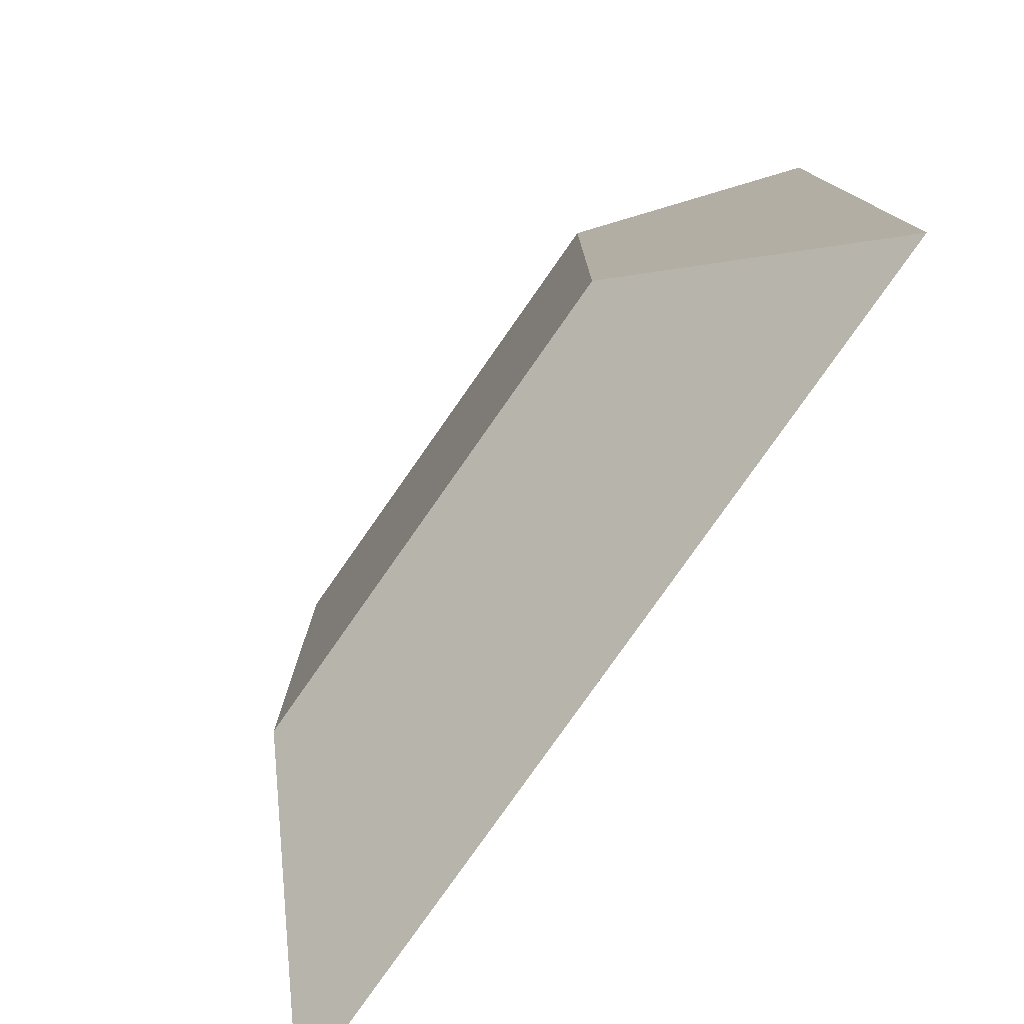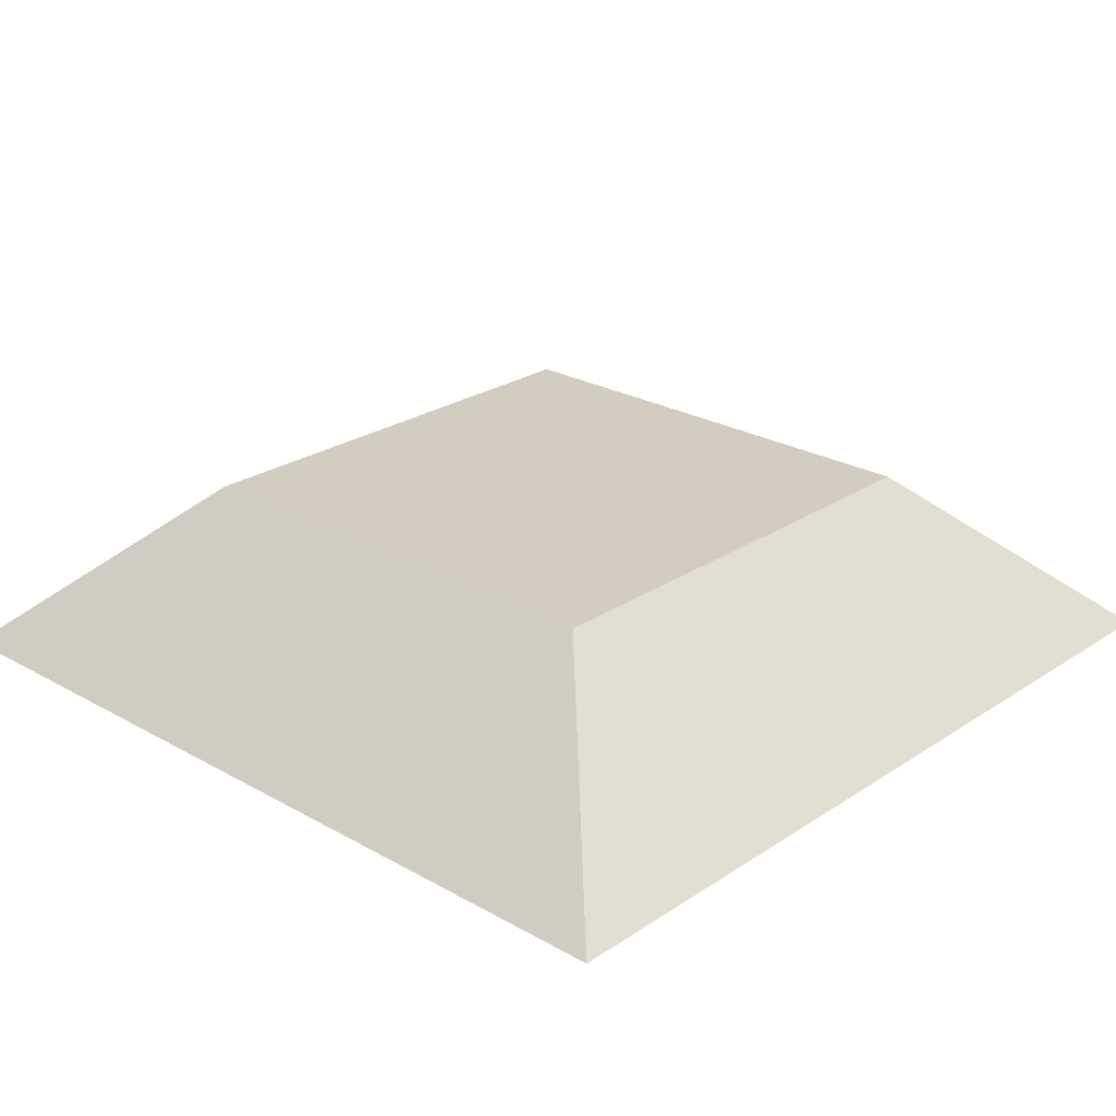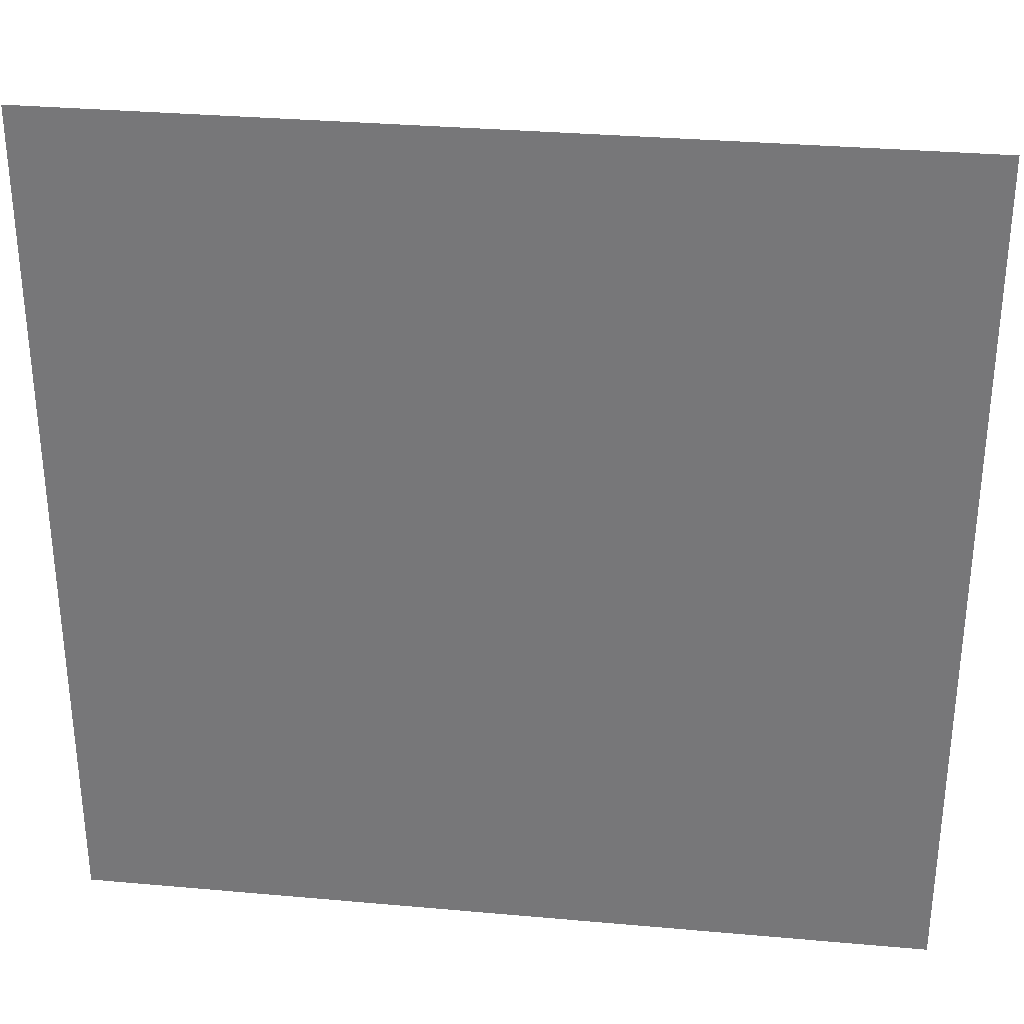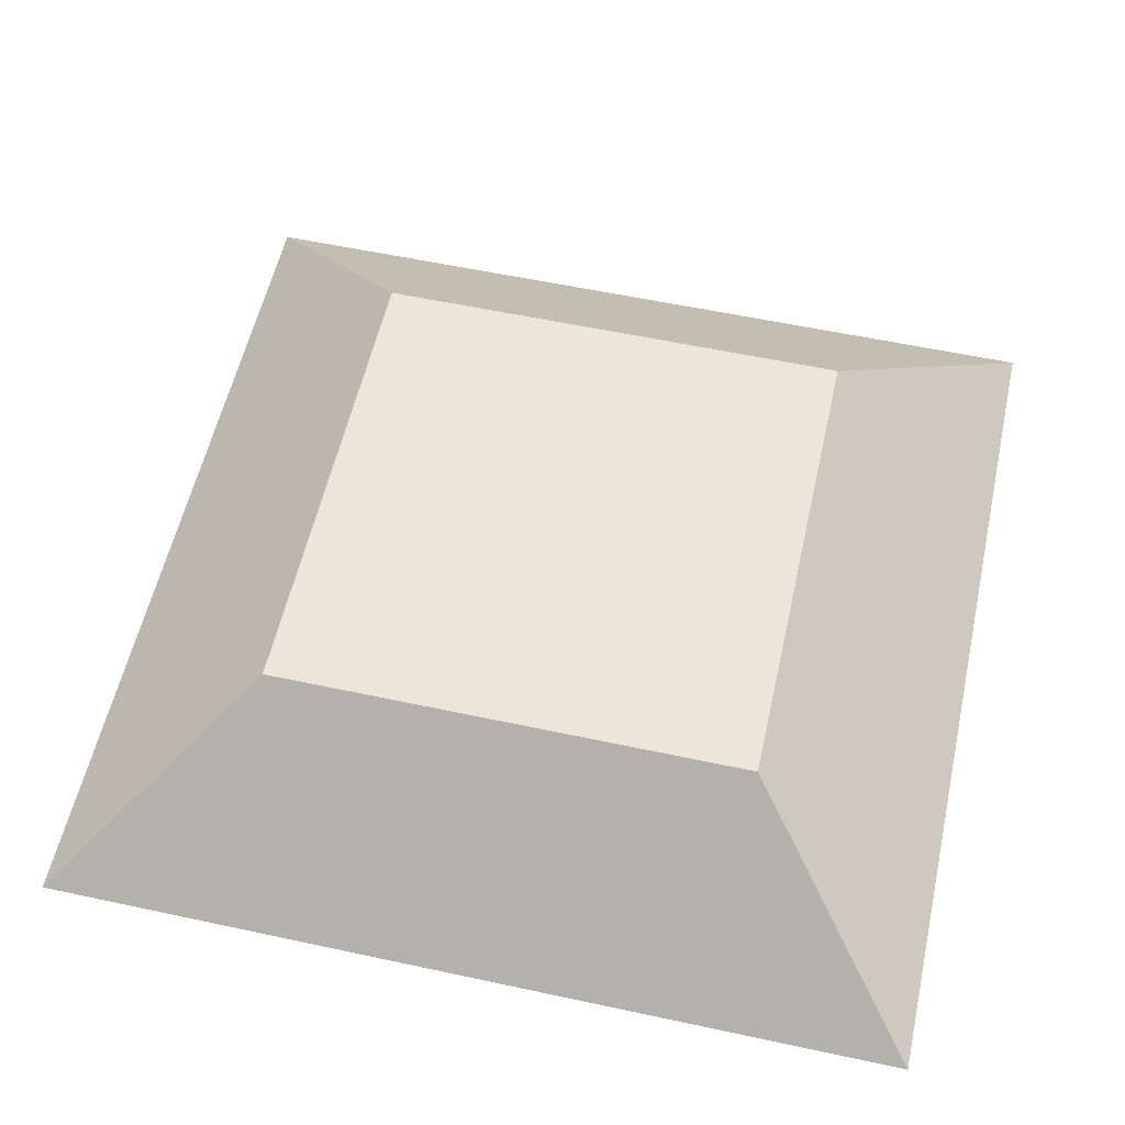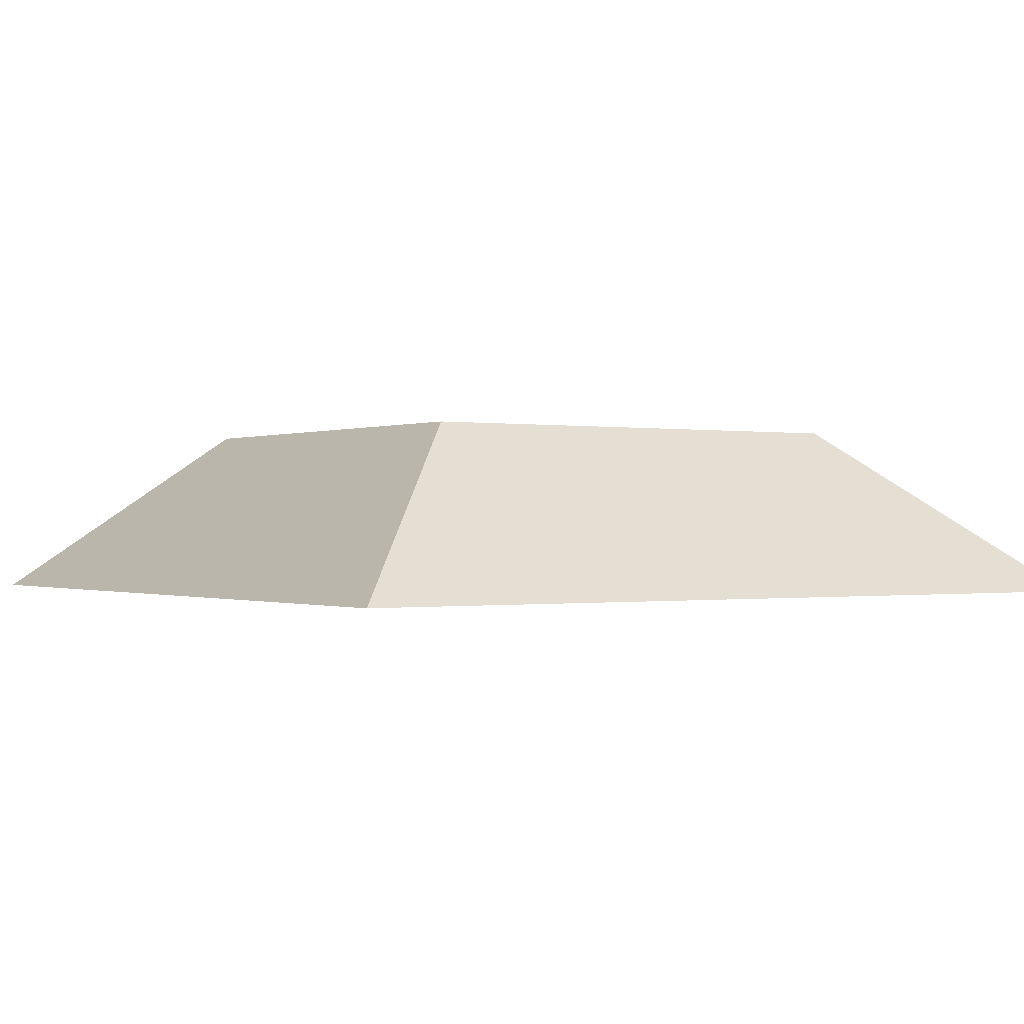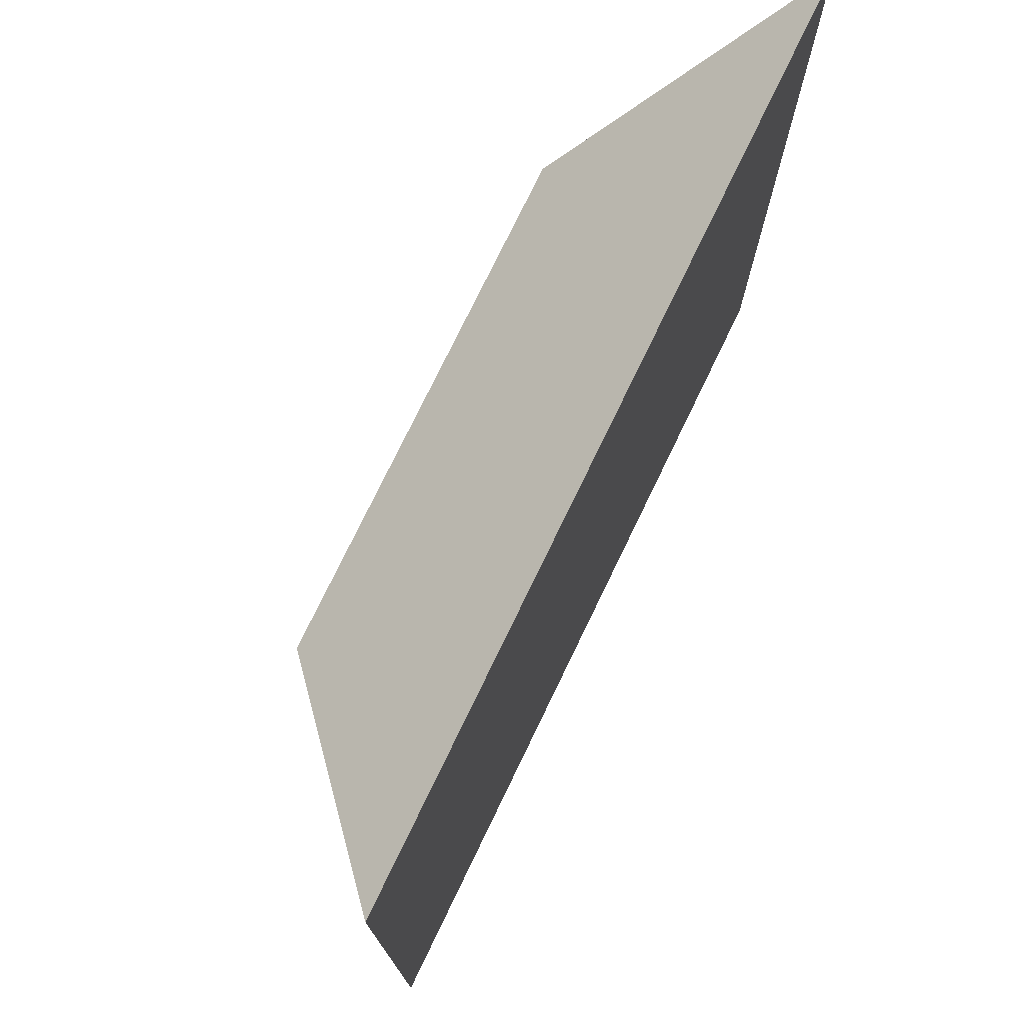
<metadata>
{"format":"obj","ext":"obj","renderer":"f3d","projection":"perspective","resolution":1024,"background":"white","views":[{"elev":-78.8,"azim":-125.0,"up":"+Z"},{"elev":24.5,"azim":-137.2,"up":"+Y"},{"elev":31.8,"azim":7.2,"up":"+Z"},{"elev":57.3,"azim":102.6,"up":"+Y"},{"elev":-0.4,"azim":56.7,"up":"+Y"},{"elev":75.9,"azim":-64.2,"up":"+Z"}]}
</metadata>
<code>
o Cube
v 1.233 -0.2467 -1.233
v 1.233 -0.2467 1.233
v -1.233 -0.2467 1.233
v -1.233 -0.2467 -1.233
v 0.6902 0.2467 -0.6902
v 0.6902 0.2467 0.6902
v -0.6902 0.2467 0.6902
v -0.6902 0.2467 -0.6902
f 1 2 3 4
f 5 8 7 6
f 1 5 6 2
f 2 6 7 3
f 3 7 8 4
f 5 1 4 8

</code>
